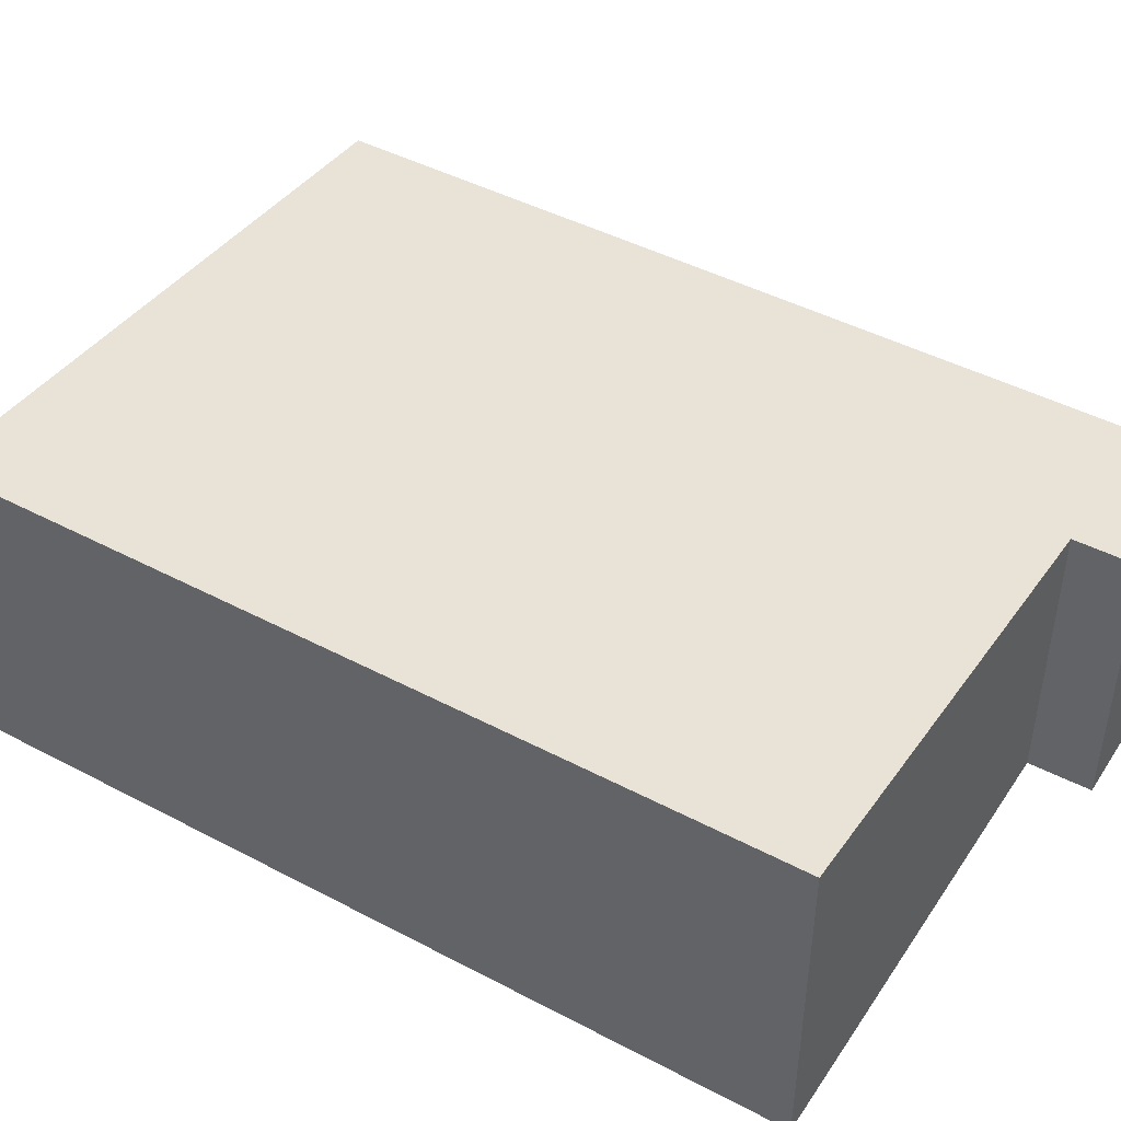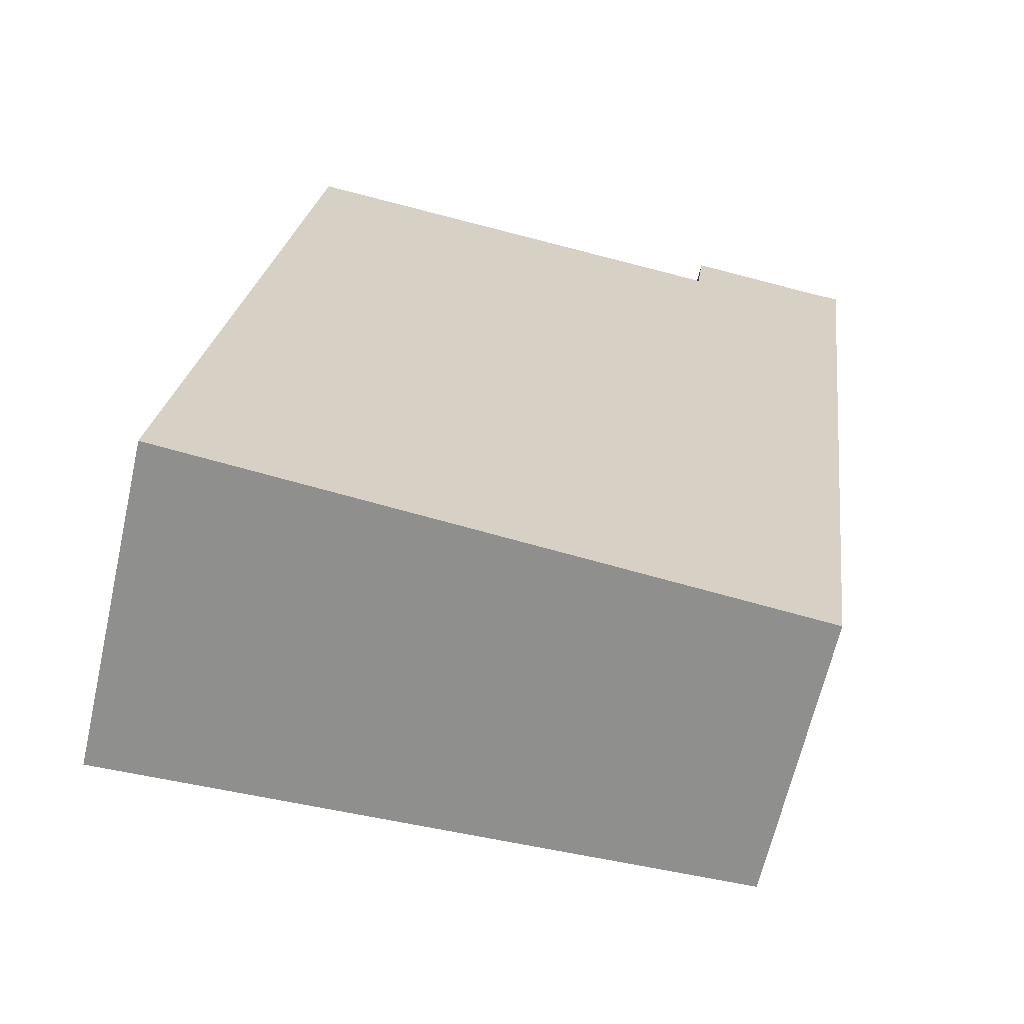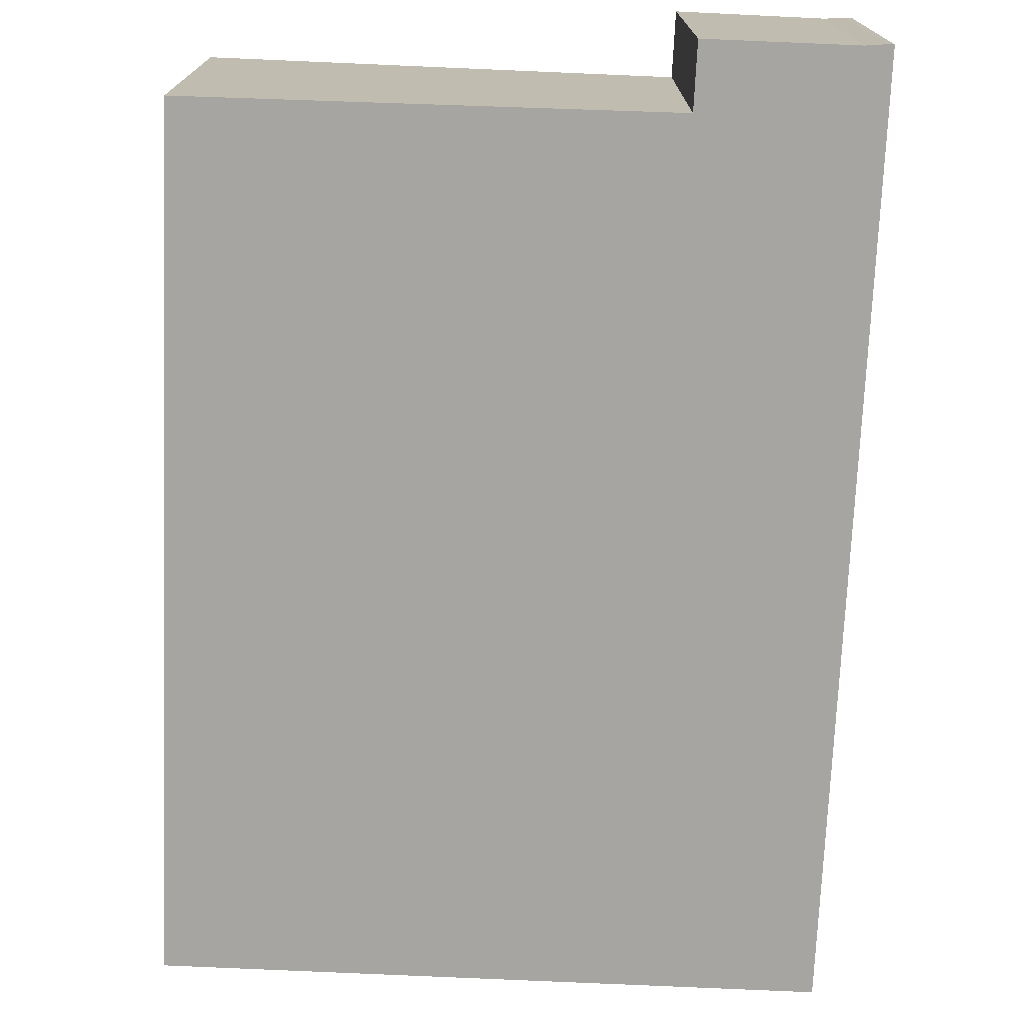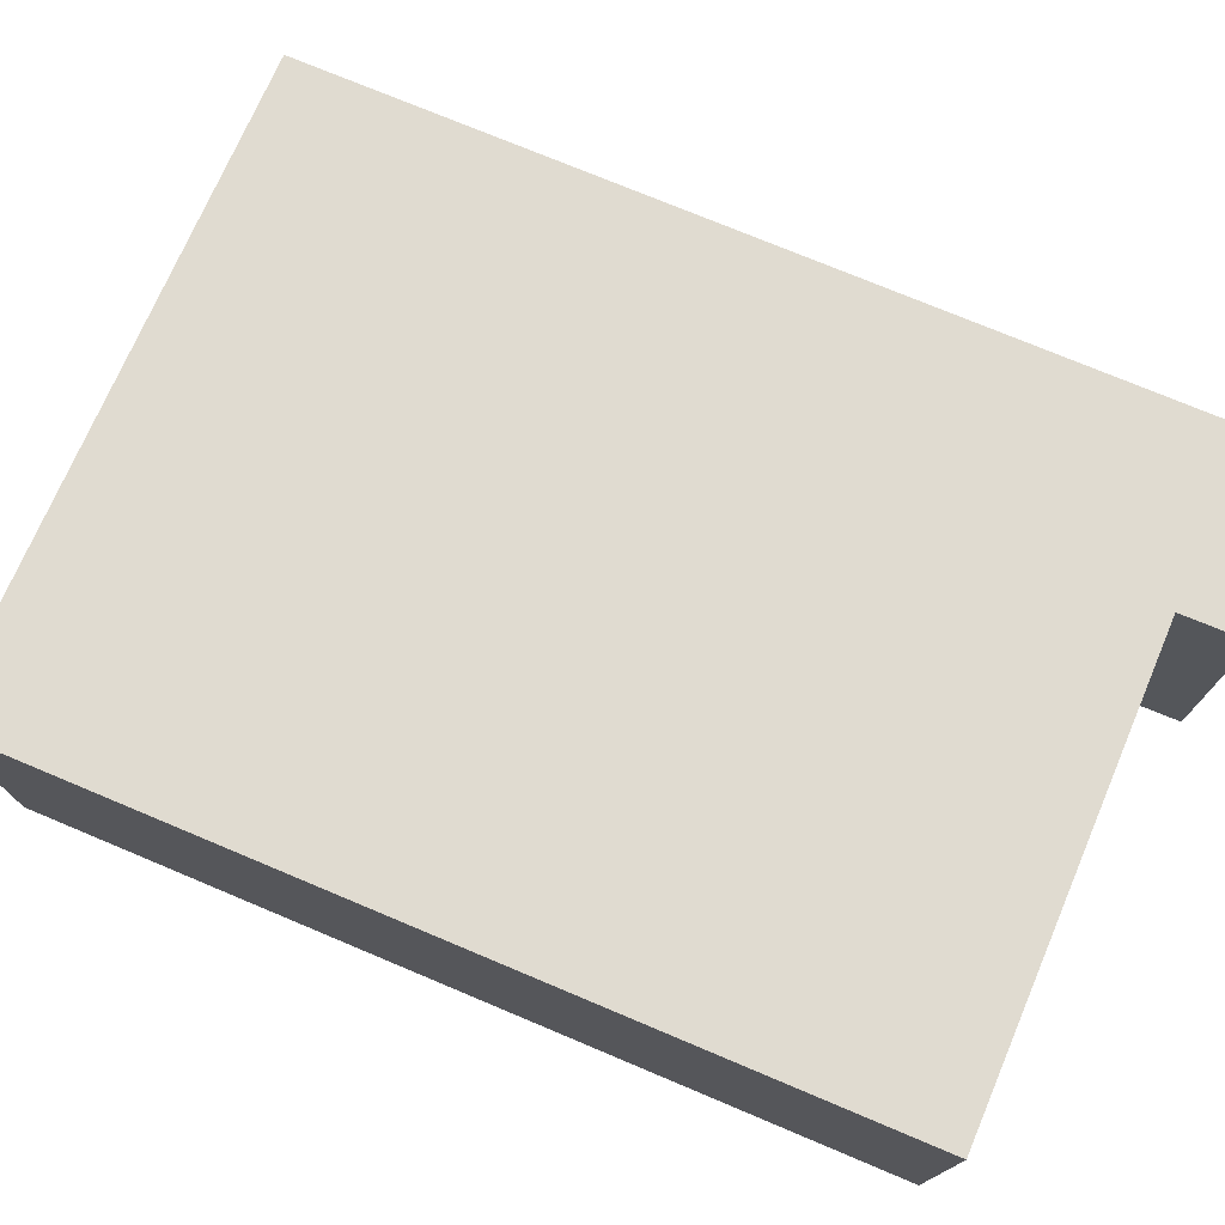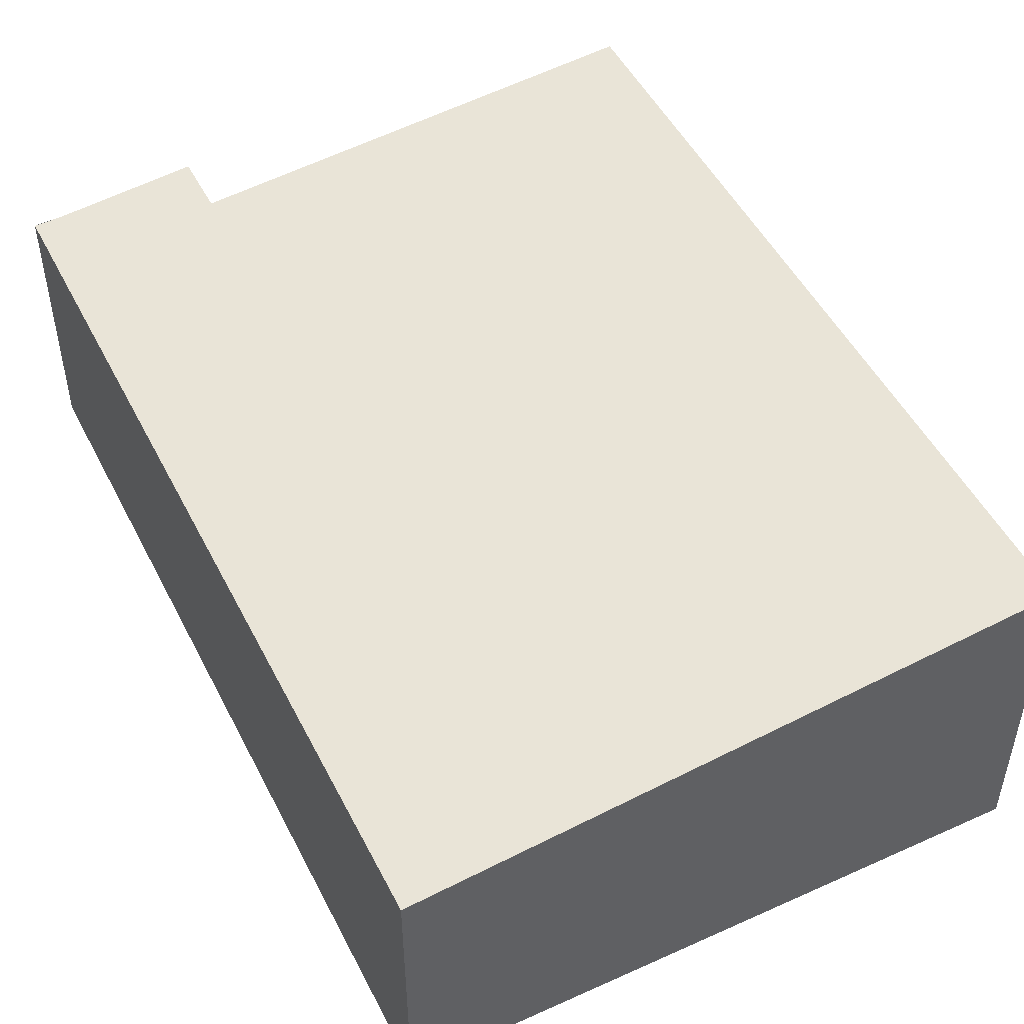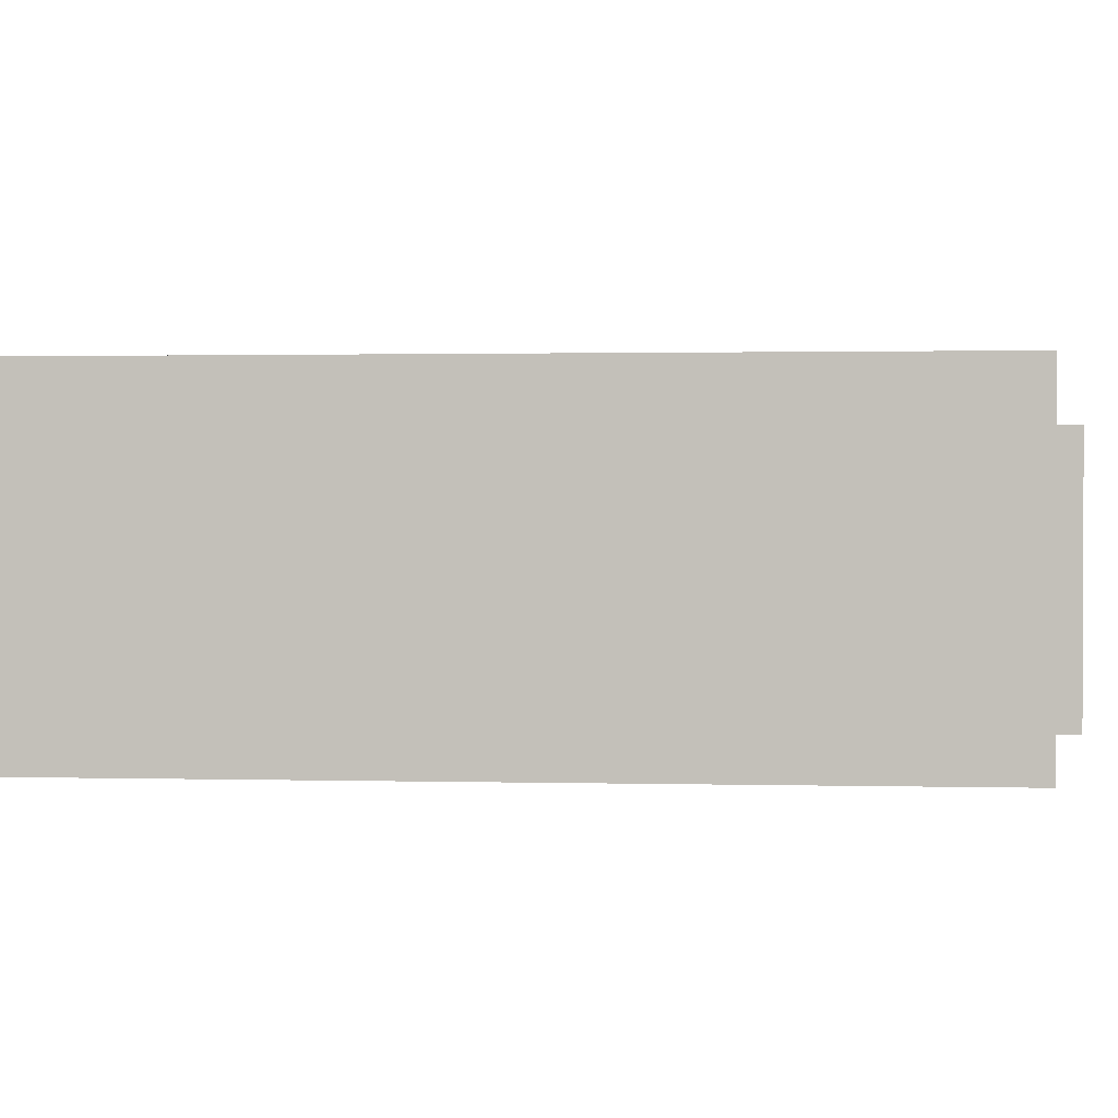
<metadata>
{"format":"obj","ext":"obj","renderer":"f3d","projection":"perspective","resolution":1024,"background":"white","views":[{"elev":45.5,"azim":-51.5,"up":"+Y"},{"elev":-64.8,"azim":-12.8,"up":"+Z"},{"elev":-73.7,"azim":4.9,"up":"+Y"},{"elev":75.6,"azim":-60.0,"up":"+Y"},{"elev":49.6,"azim":161.1,"up":"+Y"},{"elev":1.3,"azim":-77.3,"up":"+Y"}]}
</metadata>
<code>
v  2.11 6.751 16.64
v  5.21 6.241 -0.689
v  0 6.745 4.13e-16
v  12.51 5.534 -1.654
v  11.3 5.863 15.55
v  14.87 5.534 16.43
v  14.35 5.584 16.46
v  11.47 5.862 16.82
v  2.11 -1.019e-15 16.64
v  0 0 0
v  11.3 -9.519e-16 15.55
v  11.47 -1.03e-15 16.82
v  14.35 -1.008e-15 16.46
v  14.74 5.546 16.45
v  14.74 -1.007e-15 16.45
v  14.87 -1.006e-15 16.43
v  12.51 1.013e-16 -1.654
v  5.21 4.219e-17 -0.689
g defaultobject
f 1 2 3
f 2 1 4
f 4 1 5
f 4 5 6
f 6 5 7
f 7 5 8
f 3 9 1
f 9 3 10
f 11 8 5
f 8 11 12
f 9 5 1
f 5 9 11
f 12 7 8
f 7 12 13
f 13 14 7
f 14 13 15
f 15 6 14
f 6 15 16
f 16 4 6
f 4 16 17
f 2 10 3
f 10 2 4
f 10 4 18
f 18 4 17
f 15 17 16
f 17 15 13
f 17 13 12
f 17 12 11
f 17 11 9
f 17 9 10
f 17 10 18

</code>
